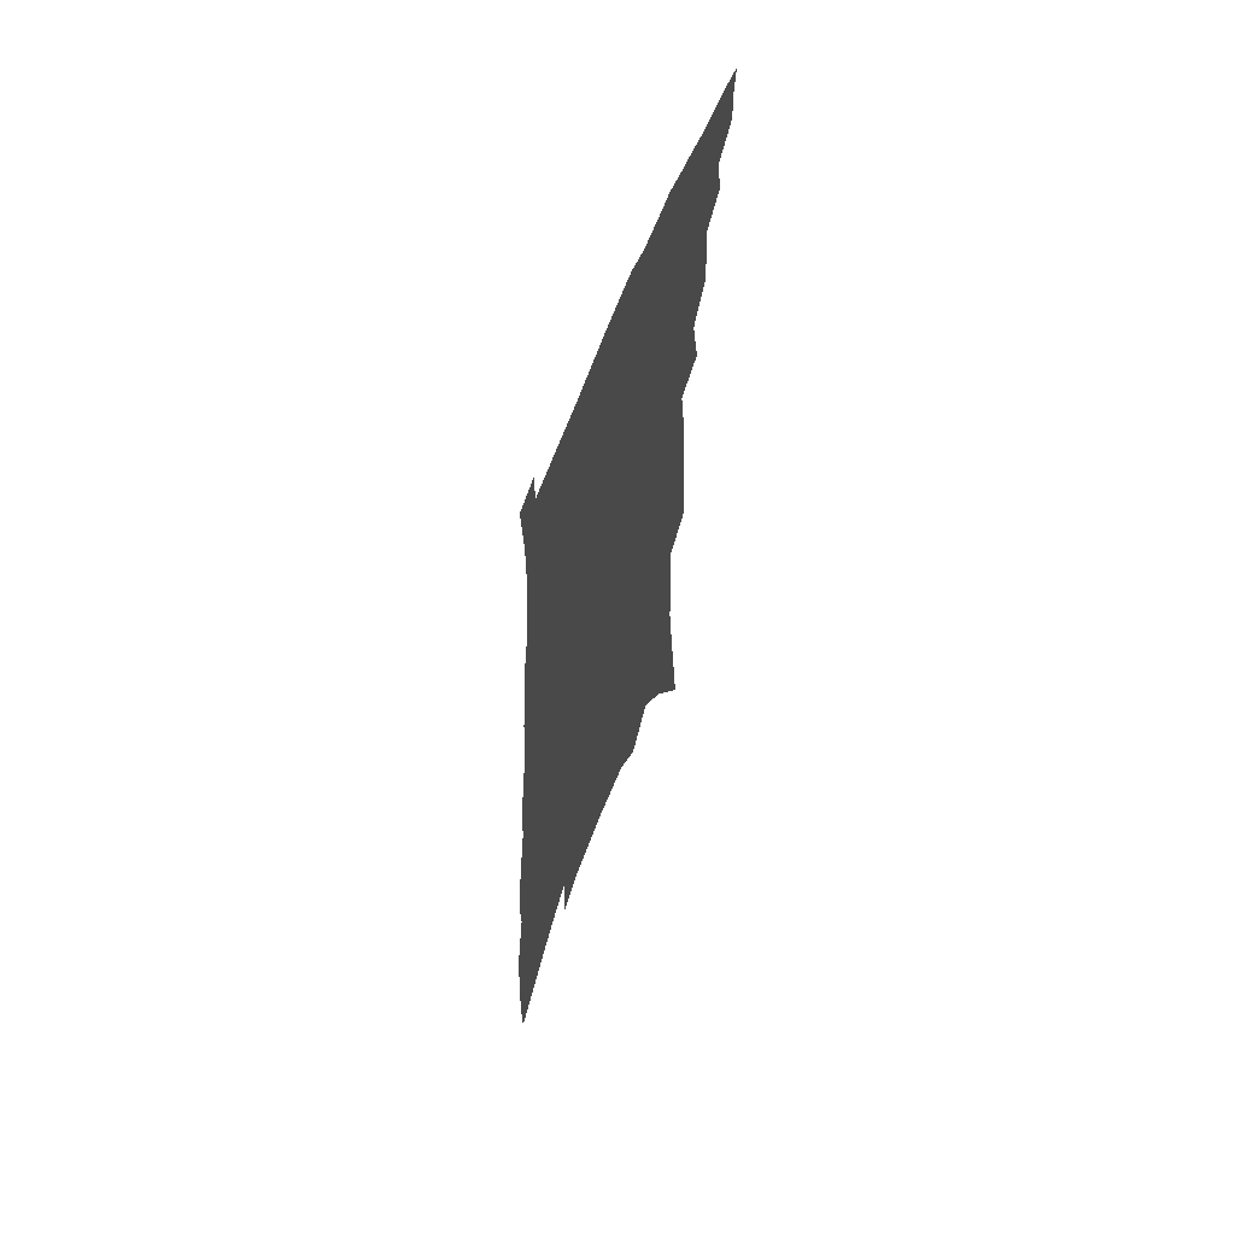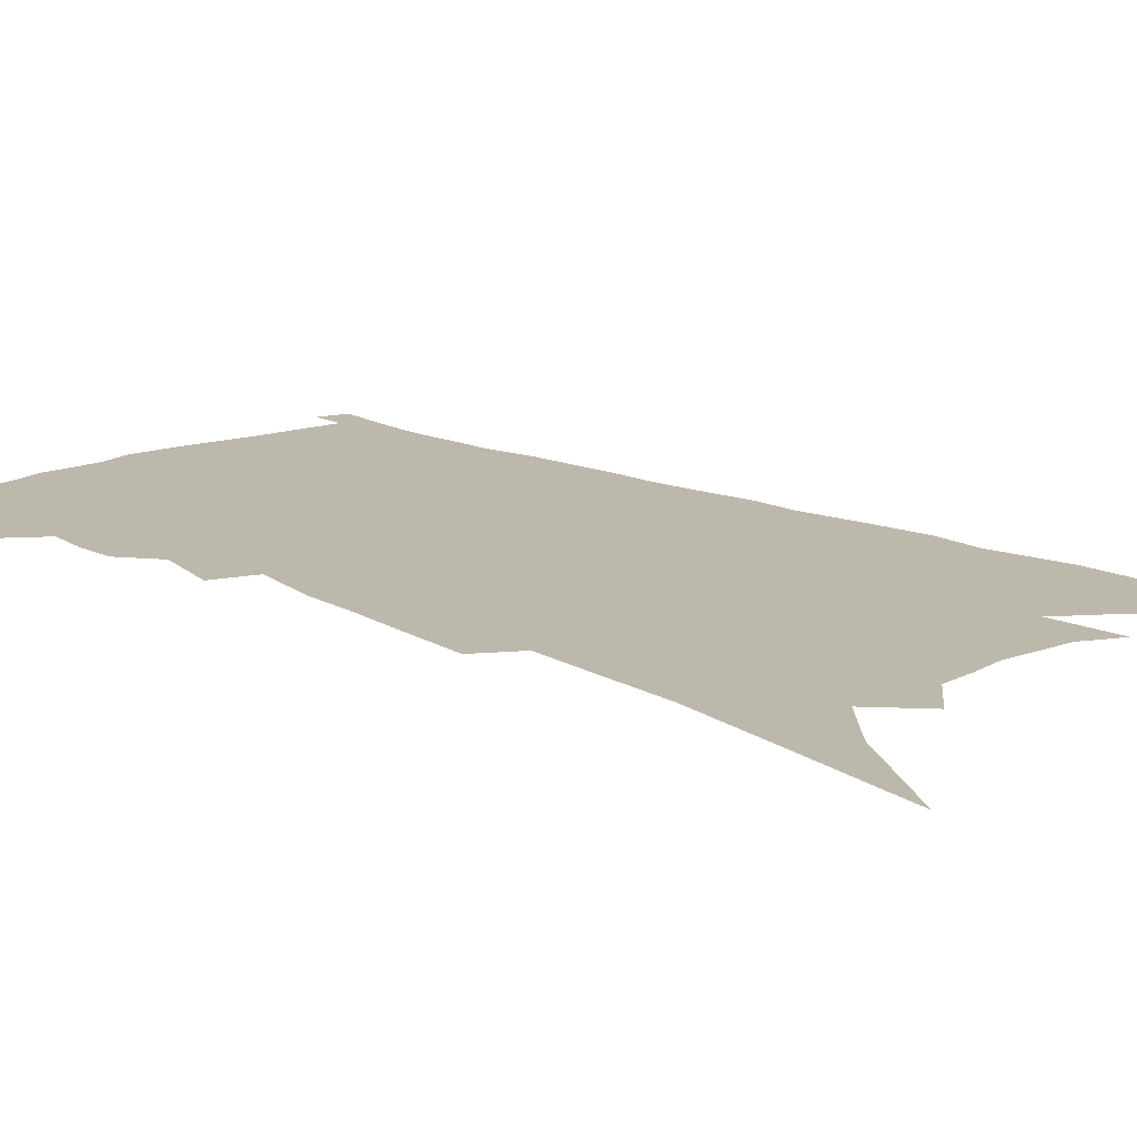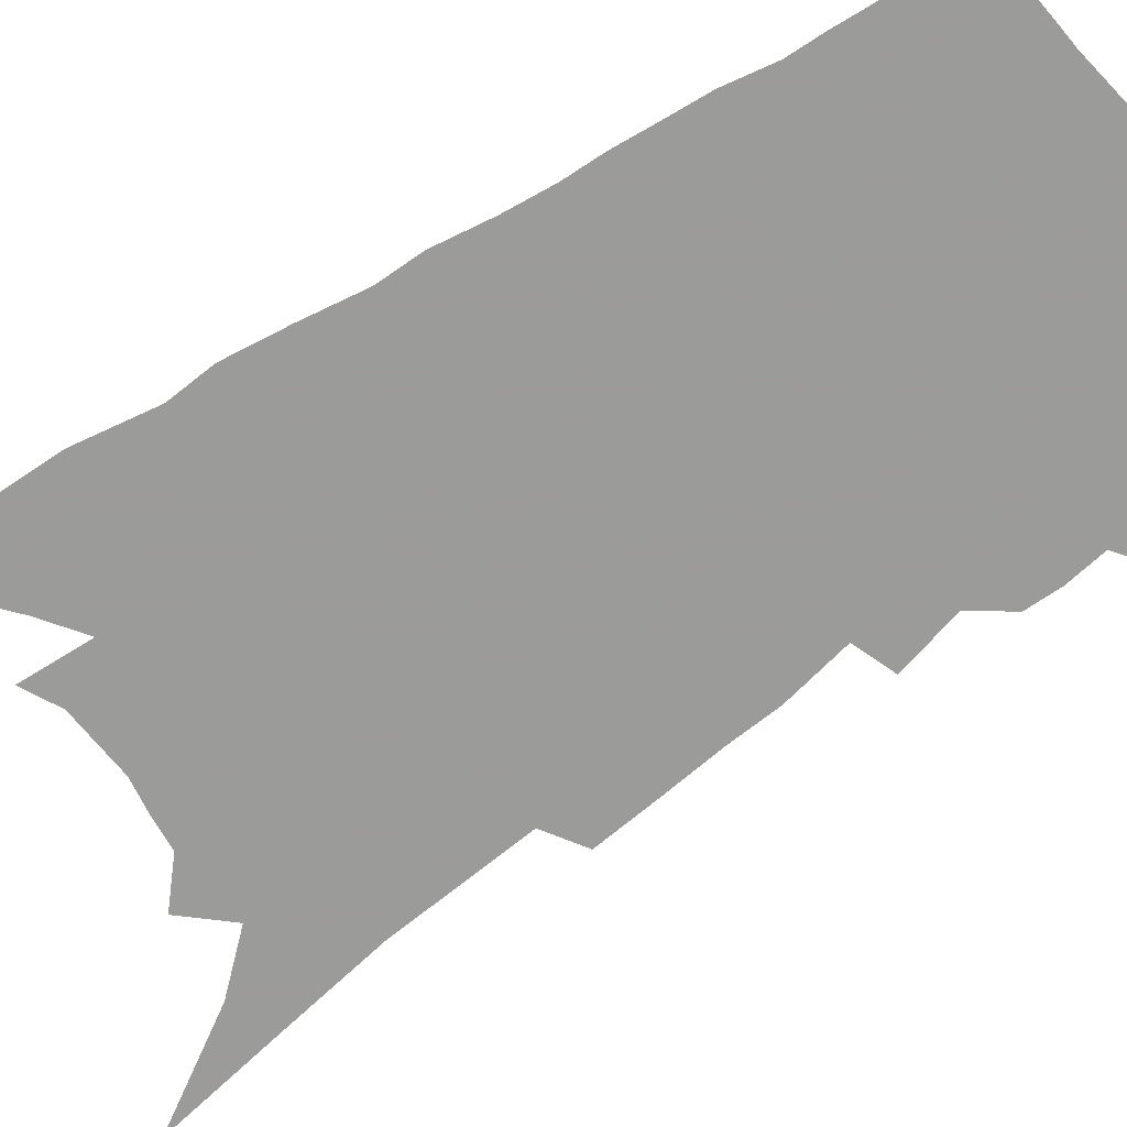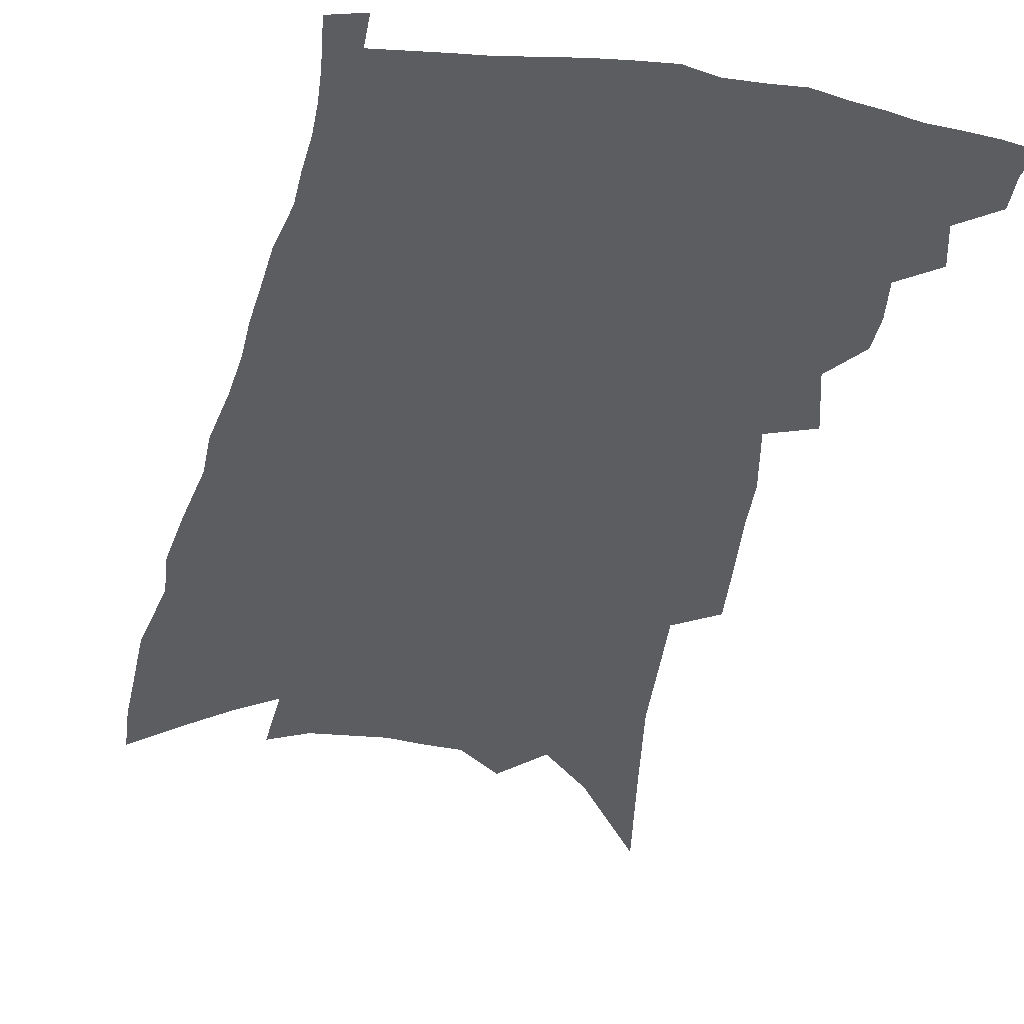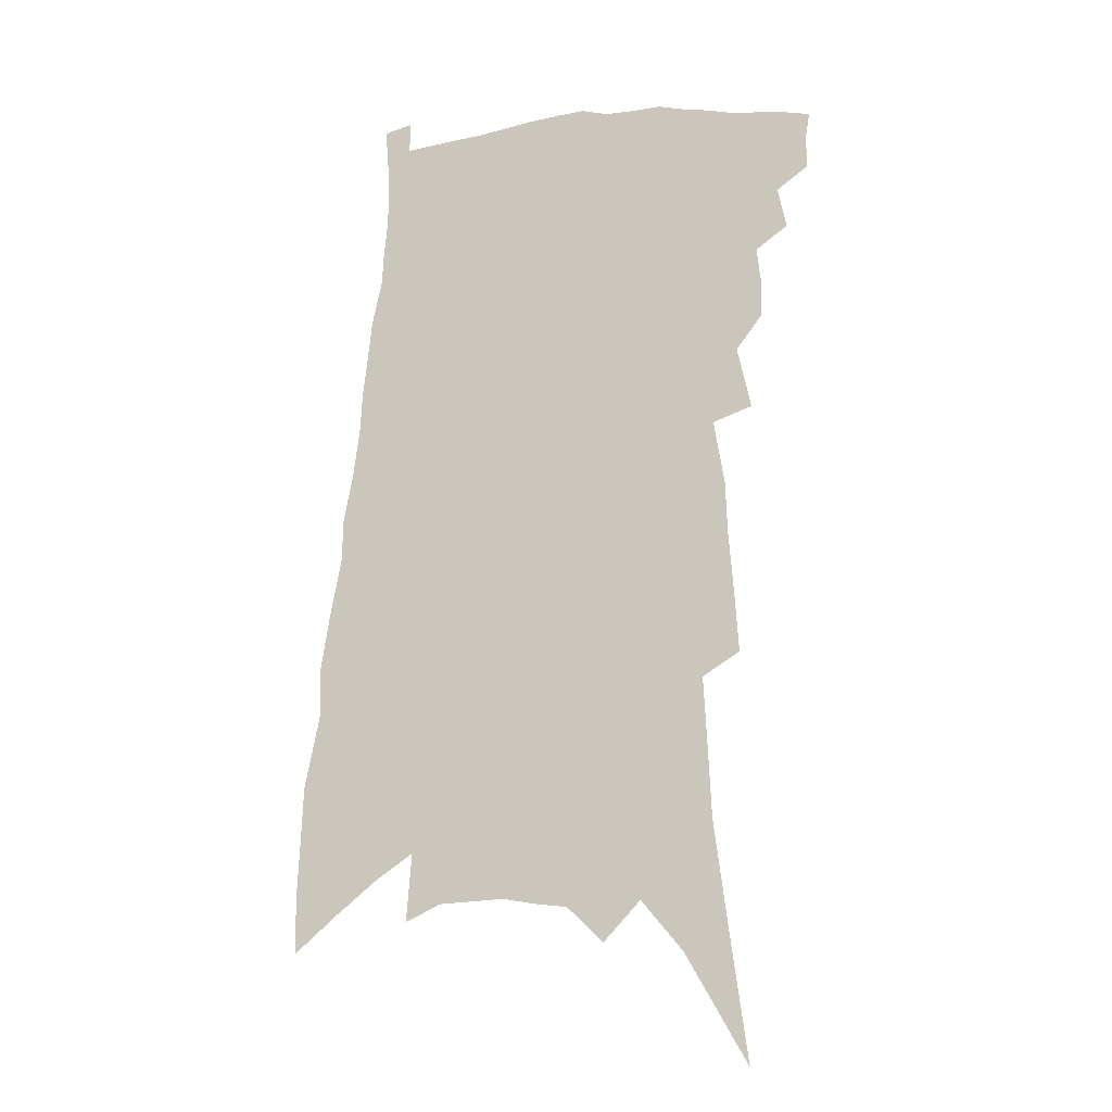
<metadata>
{"format":"obj","ext":"obj","renderer":"f3d","projection":"perspective","resolution":1024,"background":"white","views":[{"elev":62.1,"azim":110.3,"up":"+Y"},{"elev":14.8,"azim":-41.3,"up":"+Z"},{"elev":-69.6,"azim":126.5,"up":"+Z"},{"elev":-35.5,"azim":171.1,"up":"+Z"},{"elev":-16.2,"azim":-162.4,"up":"+Y"}]}
</metadata>
<code>
v 487 382.4 0
v 487.3 393.3 0
v 485.7 402.8 0
v 495.2 360.2 0
v 498.2 374.6 0
v 497.2 384.4 0
v 496.9 394.5 0
v 494.9 405 0
v 505.4 326.9 0
v 504.9 338.7 0
v 506.4 352.4 0
v 508.7 366.4 0
v 508.3 376.6 0
v 507.4 386.3 0
v 506.2 395.9 0
v 504.2 406.5 0
v 509.7 293.3 0
v 514.5 315.1 0
v 517.1 332.3 0
v 517.7 344.8 0
v 518.8 357.7 0
v 518.7 368.3 0
v 518.1 378.2 0
v 517.1 387.8 0
v 515.6 397.4 0
v 513.8 407.6 0
v 516.1 205.1 0
v 517.6 227 0
v 519.3 248.1 0
v 519.9 265.9 0
v 523.6 288.7 0
v 525.1 305.7 0
v 526.5 321.3 0
v 526.6 333.4 0
v 527.6 346.2 0
v 528.6 359.1 0
v 528.5 369.8 0
v 527.7 379.6 0
v 526.7 389.1 0
v 525.2 398.4 0
v 523 410.1 0
v 515.9 66.82 0
v 521.8 110 0
v 526.8 148.5 0
v 528 173.7 0
v 529.2 197.3 0
v 531.6 222.5 0
v 532.4 242.2 0
v 533.2 260.6 0
v 534.4 278.9 0
v 535.8 296.4 0
v 537.1 312.4 0
v 538.6 327.5 0
v 539.1 339.6 0
v 538.5 350 0
v 539 361.7 0
v 538.3 371.3 0
v 537.2 380.9 0
v 536 390.5 0
v 534.5 400.2 0
v 532.3 412.1 0
v 537.4 104.5 0
v 539.7 137.1 0
v 541.7 166.4 0
v 542.3 189.4 0
v 542.4 209.6 0
v 544.8 235.1 0
v 544.4 250.9 0
v 544.7 267.9 0
v 545.8 285.4 0
v 546.1 299.7 0
v 547.4 316.1 0
v 547.9 328.3 0
v 548.6 341.5 0
v 548.4 352.3 0
v 548.3 362.7 0
v 548.4 372.9 0
v 546.8 382.2 0
v 545.8 391.7 0
v 544.1 402.2 0
v 541.7 414.7 0
v 552 122.2 0
v 554.6 156.5 0
v 555.2 180.9 0
v 554.4 199.2 0
v 555.2 221.8 0
v 555.9 242.5 0
v 555.7 258.2 0
v 556.3 275.6 0
v 556 288.8 0
v 556.4 303.6 0
v 556.6 316.5 0
v 557.7 331.2 0
v 558.1 343.3 0
v 557.9 353.6 0
v 557.6 363.6 0
v 557.5 373.8 0
v 556.7 383 0
v 555.8 392.3 0
v 554.1 402.6 0
v 552 414.5 0
v 565.1 108.5 0
v 566.1 139.8 0
v 566.3 164.5 0
v 566.4 188.1 0
v 566 207.6 0
v 565.9 227.5 0
v 565.9 245.5 0
v 565.8 261.8 0
v 566 277.9 0
v 566.2 292.7 0
v 566.2 306.2 0
v 567.1 321.7 0
v 566.8 332.2 0
v 567.6 345.4 0
v 567.1 354.9 0
v 567.3 365.4 0
v 566.7 374.6 0
v 565.8 383.9 0
v 565.1 393.2 0
v 563.9 403 0
v 561.9 414.8 0
v 577.9 120.8 0
v 577.7 147.2 0
v 577.5 171.8 0
v 576.9 190.2 0
v 576.3 210.4 0
v 576.1 232 0
v 576.1 251.5 0
v 575.5 264.7 0
v 575.8 280.6 0
v 575.7 294.2 0
v 575.7 307.7 0
v 576.2 323 0
v 576.5 335.4 0
v 576.4 345.9 0
v 576.3 356 0
v 576.5 366.6 0
v 575.8 375.5 0
v 575.5 384.7 0
v 574.5 394.2 0
v 573.4 404.1 0
v 571.2 417.5 0
v 589.4 122.2 0
v 588.8 151.3 0
v 588.1 173.2 0
v 587.4 193.5 0
v 586.7 214.3 0
v 586.3 229.3 0
v 585.2 255.3 0
v 585.4 267.8 0
v 585.4 281.6 0
v 585.2 296.3 0
v 585.1 309.7 0
v 585.3 323.8 0
v 585.3 336.1 0
v 585.4 346.5 0
v 585.3 356.3 0
v 585.3 366.8 0
v 585.1 376 0
v 584.8 385.2 0
v 584.3 394.5 0
v 582.9 405.2 0
v 581.3 417.1 0
v 600.8 124.4 0
v 599.7 152.1 0
v 598.8 174 0
v 597.8 195.6 0
v 596.9 215 0
v 596.4 230 0
v 596.2 247.2 0
v 595.5 263.4 0
v 594.8 282.2 0
v 594.5 297.3 0
v 594.3 310.6 0
v 594.2 324.1 0
v 594.2 335 0
v 594.3 347.2 0
v 594.3 357.2 0
v 594.4 367.2 0
v 594.4 376.5 0
v 594.1 385.6 0
v 593.6 395.1 0
v 592.7 405.4 0
v 591.5 416.3 0
v 612.3 123.9 0
v 610.6 151.5 0
v 609.7 171.5 0
v 608.4 193.8 0
v 607.3 213.3 0
v 606.5 233 0
v 605.8 250.2 0
v 604.9 268.2 0
v 604.3 281.6 0
v 603.7 297.2 0
v 603.4 310.4 0
v 603.3 322.9 0
v 603.1 335.7 0
v 603.1 346.5 0
v 603.1 357.6 0
v 603.3 367.5 0
v 603.5 376.6 0
v 603.8 385.8 0
v 603.8 394.7 0
v 603.1 404.6 0
v 602.1 415 0
v 623.8 123.4 0
v 622.4 146.5 0
v 620.6 170.4 0
v 619.5 190.2 0
v 617.8 211.5 0
v 616.4 232.4 0
v 615.5 249.6 0
v 614.7 265.4 0
v 613.8 281 0
v 613.4 294.4 0
v 612.7 308.6 0
v 612.7 320.7 0
v 611.7 336.1 0
v 612 346.2 0
v 611.8 357.6 0
v 612.2 366.8 0
v 612.4 376.4 0
v 612.7 385.6 0
v 613 394.6 0
v 613.1 403.8 0
v 612.6 413.7 0
v 636.2 117.7 0
v 634.4 141.4 0
v 632.9 162.9 0
v 630.6 187.2 0
v 628.8 207.9 0
v 626.9 228.7 0
v 626.1 244.9 0
v 626.1 258.7 0
v 623.5 279 0
v 623.1 292.2 0
v 622.2 306.3 0
v 622.8 316.9 0
v 621.7 331.8 0
v 621.5 343.6 0
v 620.5 356.5 0
v 621.2 366 0
v 621.2 377.1 0
v 621.6 385.5 0
v 621.9 394.4 0
v 622.3 403.3 0
v 622 413.1 0
v 647.7 132.6 0
v 644.9 157.9 0
v 643.2 179.1 0
v 641.1 200.6 0
v 638.8 221.5 0
v 637 240.2 0
v 636.4 255.8 0
v 635.3 271.7 0
v 633.7 287.8 0
v 633.3 301.1 0
v 632 316.3 0
v 631.3 329.1 0
v 631.7 340 0
v 630.8 352.6 0
v 630.4 364.3 0
v 629.8 376 0
v 630.3 385.3 0
v 630.9 394.1 0
v 631.2 403 0
v 631.4 412.4 0
v 662.1 121.1 0
v 659.9 144.7 0
v 657.3 168 0
v 655.4 188.9 0
v 652.9 210.1 0
v 650.8 229.7 0
v 648.9 247.7 0
v 647.5 264.3 0
v 646.2 280.1 0
v 644 296.7 0
v 642.9 310.9 0
v 643.6 322.5 0
v 641.6 337.4 0
v 640 351 0
v 639.8 362.6 0
v 639.4 373.6 0
v 639.5 383.8 0
v 639.7 393.7 0
v 640.2 402.6 0
v 640.6 411.6 0
v 640.4 422.6 0
v 677.3 108.3 0
v 677.8 126.6 0
v 676.8 147 0
v 676 166.5 0
v 670.7 192.8 0
v 671.3 208.7 0
v 668 229.4 0
v 664.1 250.2 0
v 663.7 265.2 0
v 660.3 283.7 0
v 658.2 299.7 0
v 657.4 313.4 0
v 655.8 328 0
v 654.3 341.9 0
v 650.8 358.2 0
v 650.2 369.7 0
v 649 382.2 0
v 648.7 392.8 0
v 649 402.1 0
v 649.6 411.1 0
v 650.5 420.3 0
f 5 6 1
f 1 6 2
f 6 7 2
f 2 7 3
f 7 8 3
f 11 12 4
f 4 12 5
f 12 13 5
f 5 13 6
f 13 14 6
f 6 14 7
f 14 15 7
f 7 15 8
f 15 16 8
f 18 19 9
f 9 19 10
f 19 20 10
f 10 20 11
f 20 21 11
f 11 21 12
f 21 22 12
f 12 22 13
f 22 23 13
f 13 23 14
f 23 24 14
f 14 24 15
f 24 25 15
f 15 25 16
f 25 26 16
f 31 32 17
f 17 32 18
f 32 33 18
f 18 33 19
f 33 34 19
f 19 34 20
f 34 35 20
f 20 35 21
f 35 36 21
f 21 36 22
f 36 37 22
f 22 37 23
f 37 38 23
f 23 38 24
f 38 39 24
f 24 39 25
f 39 40 25
f 25 40 26
f 40 41 26
f 46 47 27
f 27 47 28
f 47 48 28
f 28 48 29
f 48 49 29
f 29 49 30
f 49 50 30
f 30 50 31
f 50 51 31
f 31 51 32
f 51 52 32
f 32 52 33
f 52 53 33
f 33 53 34
f 53 54 34
f 34 54 35
f 54 55 35
f 35 55 36
f 55 56 36
f 36 56 37
f 56 57 37
f 37 57 38
f 57 58 38
f 38 58 39
f 58 59 39
f 39 59 40
f 59 60 40
f 40 60 41
f 60 61 41
f 42 62 43
f 62 63 43
f 43 63 44
f 63 64 44
f 44 64 45
f 64 65 45
f 45 65 46
f 65 66 46
f 46 66 47
f 66 67 47
f 47 67 48
f 67 68 48
f 48 68 49
f 68 69 49
f 49 69 50
f 69 70 50
f 50 70 51
f 70 71 51
f 51 71 52
f 71 72 52
f 52 72 53
f 72 73 53
f 53 73 54
f 73 74 54
f 54 74 55
f 74 75 55
f 55 75 56
f 75 76 56
f 56 76 57
f 76 77 57
f 57 77 58
f 77 78 58
f 58 78 59
f 78 79 59
f 59 79 60
f 79 80 60
f 60 80 61
f 80 81 61
f 62 82 63
f 82 83 63
f 63 83 64
f 83 84 64
f 64 84 65
f 84 85 65
f 65 85 66
f 85 86 66
f 66 86 67
f 86 87 67
f 67 87 68
f 87 88 68
f 68 88 69
f 88 89 69
f 69 89 70
f 89 90 70
f 70 90 71
f 90 91 71
f 71 91 72
f 91 92 72
f 72 92 73
f 92 93 73
f 73 93 74
f 93 94 74
f 74 94 75
f 94 95 75
f 75 95 76
f 95 96 76
f 76 96 77
f 96 97 77
f 77 97 78
f 97 98 78
f 78 98 79
f 98 99 79
f 79 99 80
f 99 100 80
f 80 100 81
f 100 101 81
f 102 103 82
f 82 103 83
f 103 104 83
f 83 104 84
f 104 105 84
f 84 105 85
f 105 106 85
f 85 106 86
f 106 107 86
f 86 107 87
f 107 108 87
f 87 108 88
f 108 109 88
f 88 109 89
f 109 110 89
f 89 110 90
f 110 111 90
f 90 111 91
f 111 112 91
f 91 112 92
f 112 113 92
f 92 113 93
f 113 114 93
f 93 114 94
f 114 115 94
f 94 115 95
f 115 116 95
f 95 116 96
f 116 117 96
f 96 117 97
f 117 118 97
f 97 118 98
f 118 119 98
f 98 119 99
f 119 120 99
f 99 120 100
f 120 121 100
f 100 121 101
f 121 122 101
f 102 123 103
f 123 124 103
f 103 124 104
f 124 125 104
f 104 125 105
f 125 126 105
f 105 126 106
f 126 127 106
f 106 127 107
f 127 128 107
f 107 128 108
f 128 129 108
f 108 129 109
f 129 130 109
f 109 130 110
f 130 131 110
f 110 131 111
f 131 132 111
f 111 132 112
f 132 133 112
f 112 133 113
f 133 134 113
f 113 134 114
f 134 135 114
f 114 135 115
f 135 136 115
f 115 136 116
f 136 137 116
f 116 137 117
f 137 138 117
f 117 138 118
f 138 139 118
f 118 139 119
f 139 140 119
f 119 140 120
f 140 141 120
f 120 141 121
f 141 142 121
f 121 142 122
f 142 143 122
f 123 144 124
f 144 145 124
f 124 145 125
f 145 146 125
f 125 146 126
f 146 147 126
f 126 147 127
f 147 148 127
f 127 148 128
f 148 149 128
f 128 149 129
f 149 150 129
f 129 150 130
f 150 151 130
f 130 151 131
f 151 152 131
f 131 152 132
f 152 153 132
f 132 153 133
f 153 154 133
f 133 154 134
f 154 155 134
f 134 155 135
f 155 156 135
f 135 156 136
f 156 157 136
f 136 157 137
f 157 158 137
f 137 158 138
f 158 159 138
f 138 159 139
f 159 160 139
f 139 160 140
f 160 161 140
f 140 161 141
f 161 162 141
f 141 162 142
f 162 163 142
f 142 163 143
f 163 164 143
f 144 165 145
f 165 166 145
f 145 166 146
f 166 167 146
f 146 167 147
f 167 168 147
f 147 168 148
f 168 169 148
f 148 169 149
f 169 170 149
f 149 170 150
f 170 171 150
f 150 171 151
f 171 172 151
f 151 172 152
f 172 173 152
f 152 173 153
f 173 174 153
f 153 174 154
f 174 175 154
f 154 175 155
f 175 176 155
f 155 176 156
f 176 177 156
f 156 177 157
f 177 178 157
f 157 178 158
f 178 179 158
f 158 179 159
f 179 180 159
f 159 180 160
f 180 181 160
f 160 181 161
f 181 182 161
f 161 182 162
f 182 183 162
f 162 183 163
f 183 184 163
f 163 184 164
f 184 185 164
f 165 186 166
f 186 187 166
f 166 187 167
f 187 188 167
f 167 188 168
f 188 189 168
f 168 189 169
f 189 190 169
f 169 190 170
f 190 191 170
f 170 191 171
f 191 192 171
f 171 192 172
f 192 193 172
f 172 193 173
f 193 194 173
f 173 194 174
f 194 195 174
f 174 195 175
f 195 196 175
f 175 196 176
f 196 197 176
f 176 197 177
f 197 198 177
f 177 198 178
f 198 199 178
f 178 199 179
f 199 200 179
f 179 200 180
f 200 201 180
f 180 201 181
f 201 202 181
f 181 202 182
f 202 203 182
f 182 203 183
f 203 204 183
f 183 204 184
f 204 205 184
f 184 205 185
f 205 206 185
f 186 207 187
f 207 208 187
f 187 208 188
f 208 209 188
f 188 209 189
f 209 210 189
f 189 210 190
f 210 211 190
f 190 211 191
f 211 212 191
f 191 212 192
f 212 213 192
f 192 213 193
f 213 214 193
f 193 214 194
f 214 215 194
f 194 215 195
f 215 216 195
f 195 216 196
f 216 217 196
f 196 217 197
f 217 218 197
f 197 218 198
f 218 219 198
f 198 219 199
f 219 220 199
f 199 220 200
f 220 221 200
f 200 221 201
f 221 222 201
f 201 222 202
f 222 223 202
f 202 223 203
f 223 224 203
f 203 224 204
f 224 225 204
f 204 225 205
f 225 226 205
f 205 226 206
f 226 227 206
f 207 228 208
f 228 229 208
f 208 229 209
f 229 230 209
f 209 230 210
f 230 231 210
f 210 231 211
f 231 232 211
f 211 232 212
f 232 233 212
f 212 233 213
f 233 234 213
f 213 234 214
f 234 235 214
f 214 235 215
f 235 236 215
f 215 236 216
f 236 237 216
f 216 237 217
f 237 238 217
f 217 238 218
f 238 239 218
f 218 239 219
f 239 240 219
f 219 240 220
f 240 241 220
f 220 241 221
f 241 242 221
f 221 242 222
f 242 243 222
f 222 243 223
f 243 244 223
f 223 244 224
f 244 245 224
f 224 245 225
f 245 246 225
f 225 246 226
f 246 247 226
f 226 247 227
f 247 248 227
f 229 249 230
f 249 250 230
f 230 250 231
f 250 251 231
f 231 251 232
f 251 252 232
f 232 252 233
f 252 253 233
f 233 253 234
f 253 254 234
f 234 254 235
f 254 255 235
f 235 255 236
f 255 256 236
f 236 256 237
f 256 257 237
f 237 257 238
f 257 258 238
f 238 258 239
f 258 259 239
f 239 259 240
f 259 260 240
f 240 260 241
f 260 261 241
f 241 261 242
f 261 262 242
f 242 262 243
f 262 263 243
f 243 263 244
f 263 264 244
f 244 264 245
f 264 265 245
f 245 265 246
f 265 266 246
f 246 266 247
f 266 267 247
f 247 267 248
f 267 268 248
f 249 269 250
f 269 270 250
f 250 270 251
f 270 271 251
f 251 271 252
f 271 272 252
f 252 272 253
f 272 273 253
f 253 273 254
f 273 274 254
f 254 274 255
f 274 275 255
f 255 275 256
f 275 276 256
f 256 276 257
f 276 277 257
f 257 277 258
f 277 278 258
f 258 278 259
f 278 279 259
f 259 279 260
f 279 280 260
f 260 280 261
f 280 281 261
f 261 281 262
f 281 282 262
f 262 282 263
f 282 283 263
f 263 283 264
f 283 284 264
f 264 284 265
f 284 285 265
f 265 285 266
f 285 286 266
f 266 286 267
f 286 287 267
f 267 287 268
f 287 288 268
f 269 290 270
f 290 291 270
f 270 291 271
f 291 292 271
f 271 292 272
f 292 293 272
f 272 293 273
f 293 294 273
f 273 294 274
f 294 295 274
f 274 295 275
f 295 296 275
f 275 296 276
f 296 297 276
f 276 297 277
f 297 298 277
f 277 298 278
f 298 299 278
f 278 299 279
f 299 300 279
f 279 300 280
f 300 301 280
f 280 301 281
f 301 302 281
f 281 302 282
f 302 303 282
f 282 303 283
f 303 304 283
f 283 304 284
f 304 305 284
f 284 305 285
f 305 306 285
f 285 306 286
f 306 307 286
f 286 307 287
f 307 308 287
f 287 308 288
f 308 309 288
f 288 309 289
f 309 310 289

</code>
